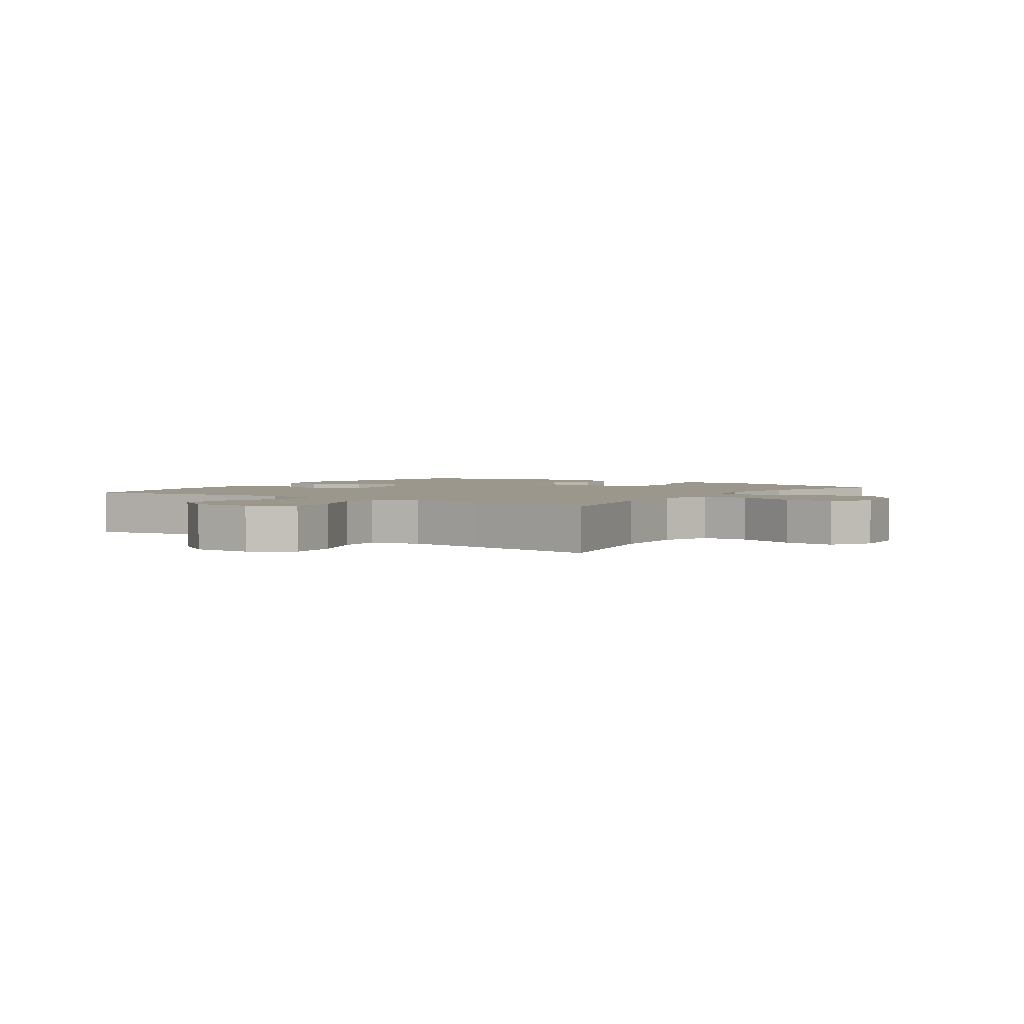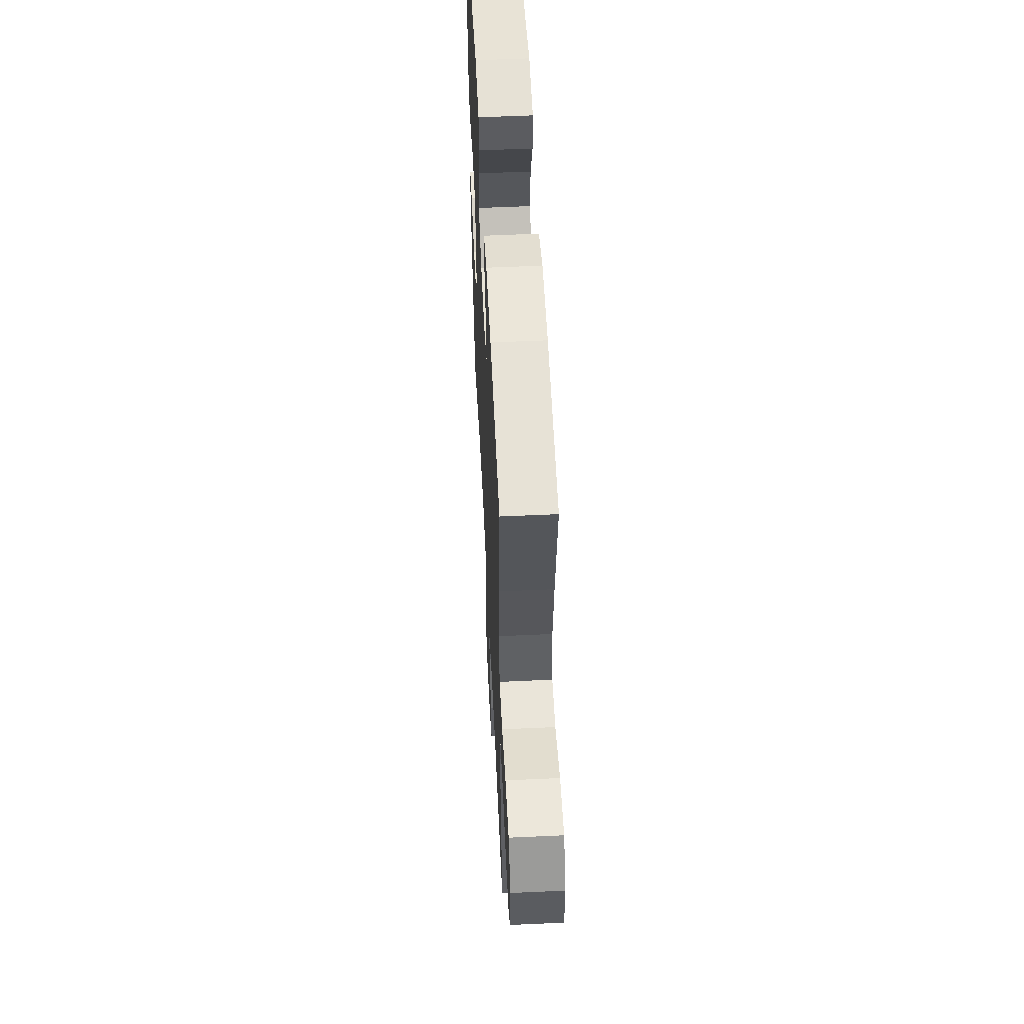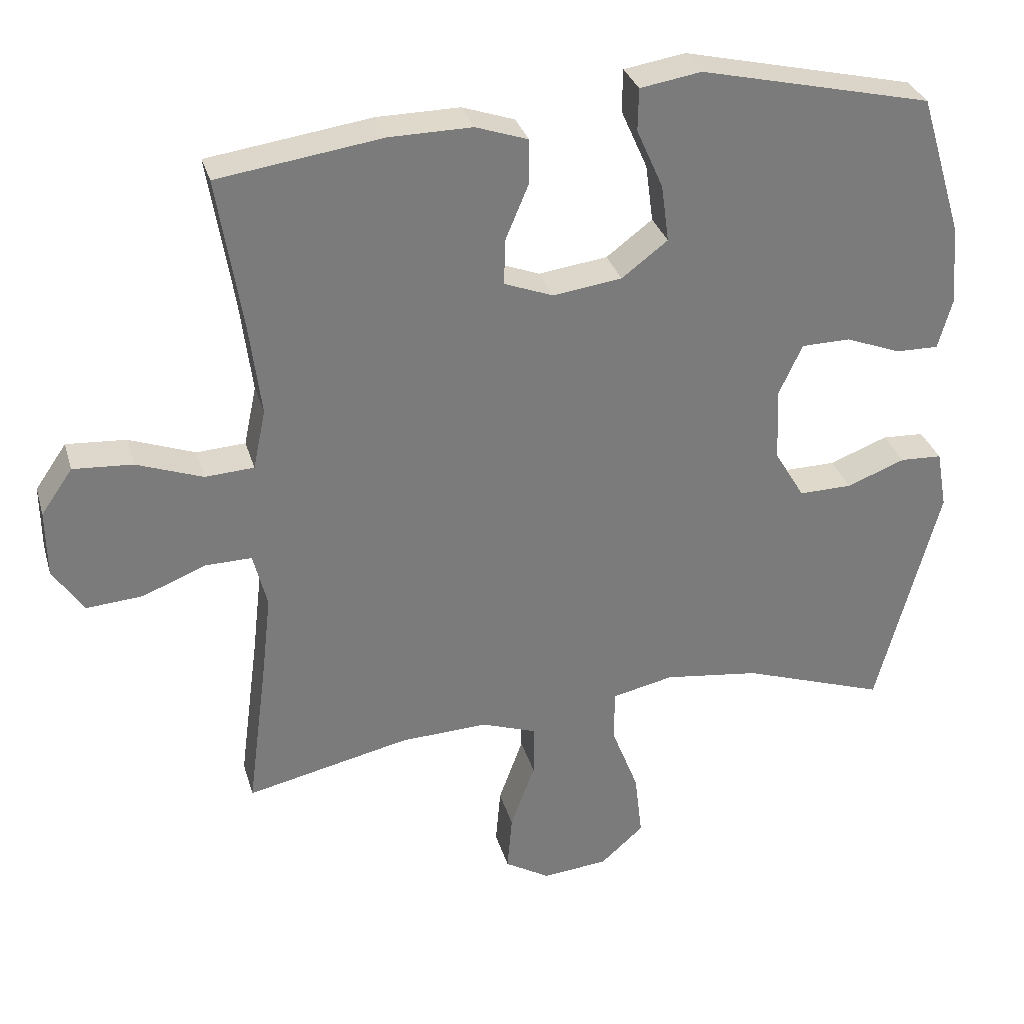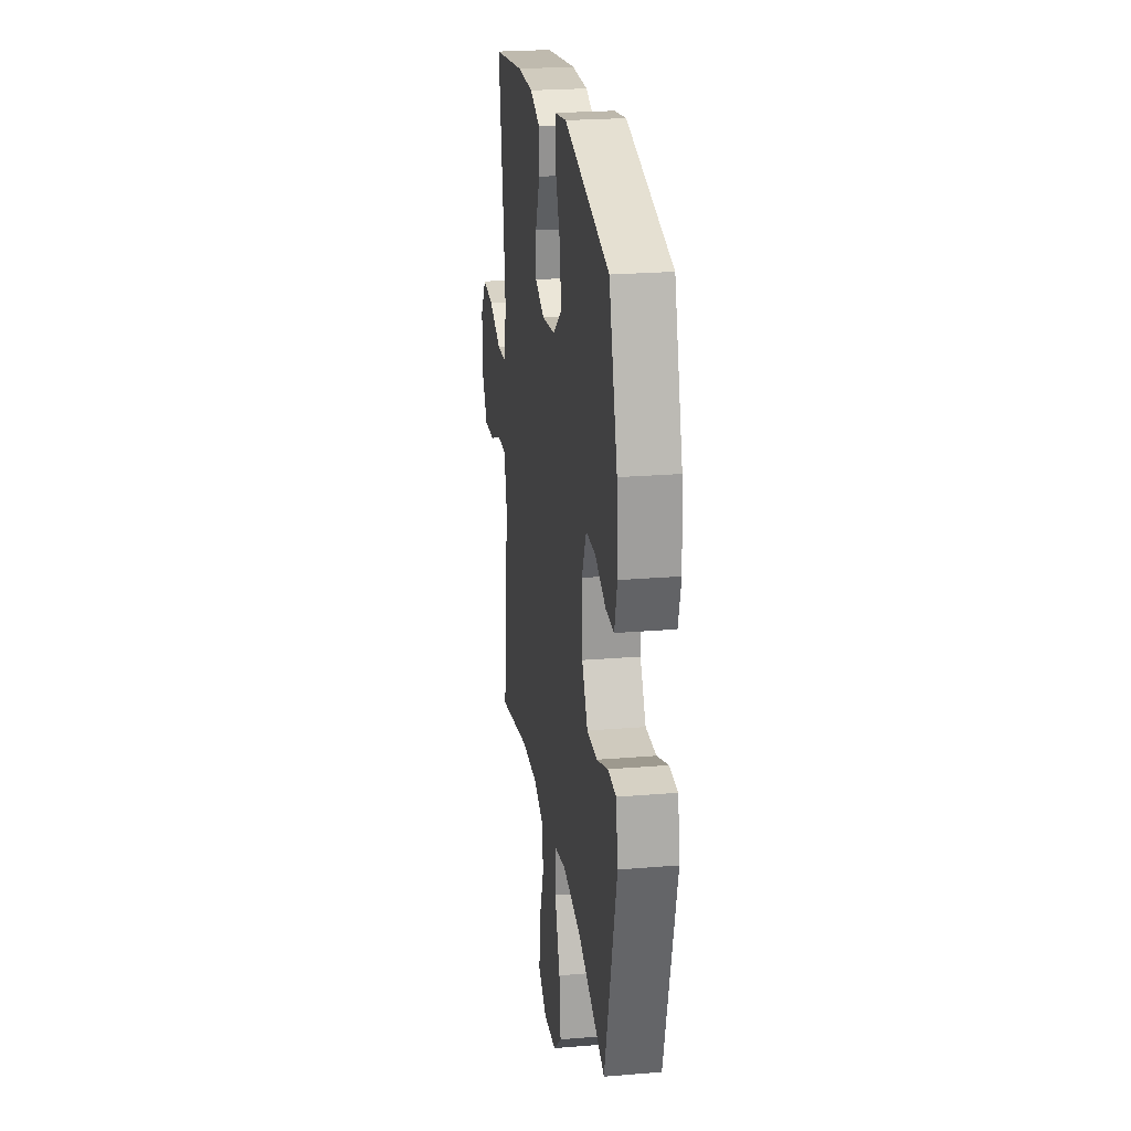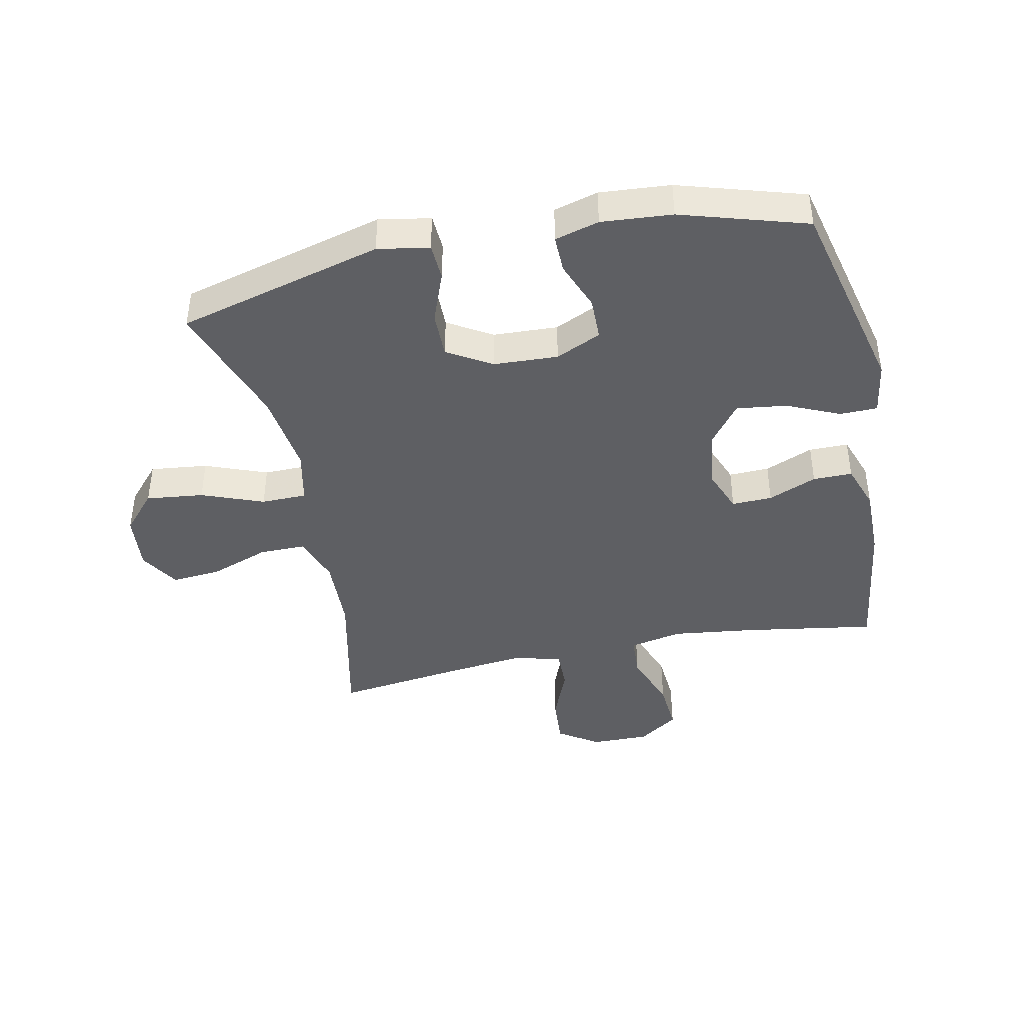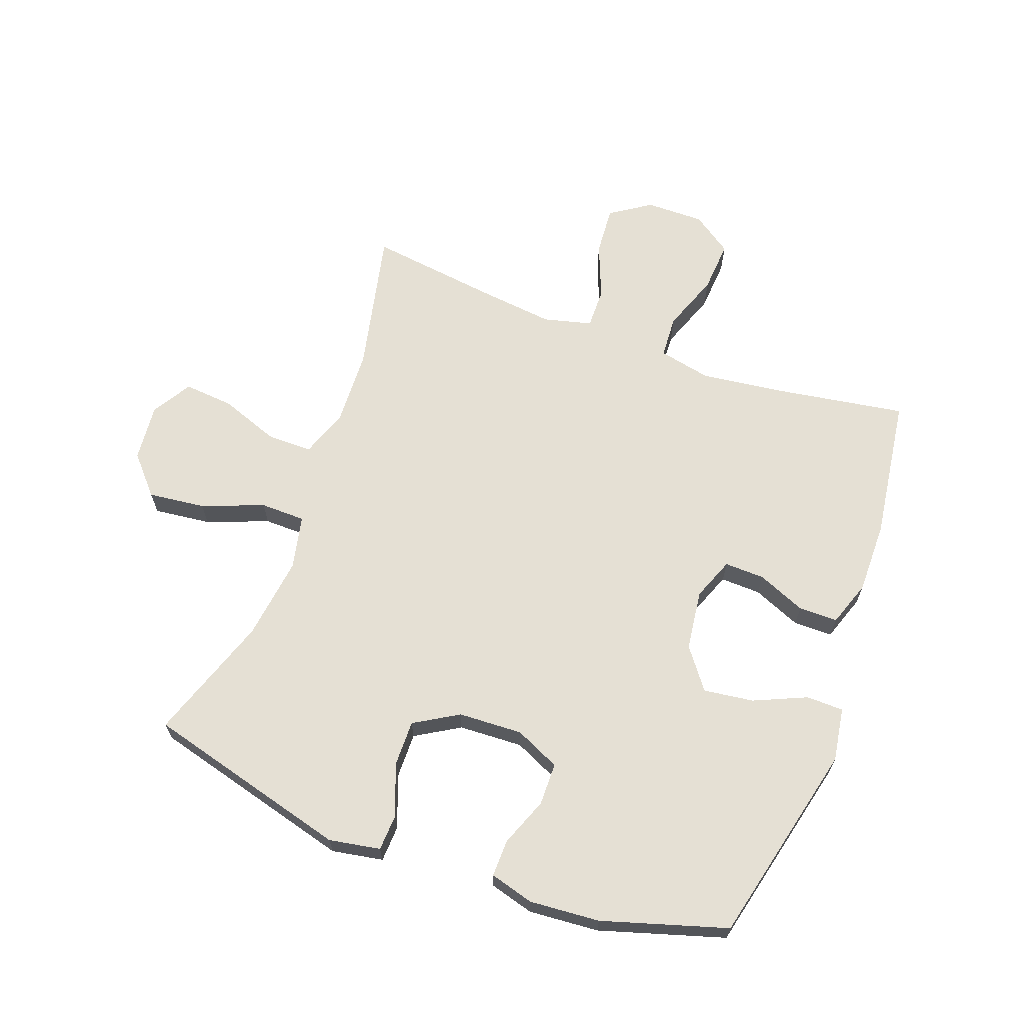
<metadata>
{"format":"obj","ext":"obj","renderer":"f3d","projection":"perspective","resolution":1024,"background":"white","views":[{"elev":2.7,"azim":124.3,"up":"+Y"},{"elev":55.4,"azim":87.2,"up":"+Z"},{"elev":31.7,"azim":164.6,"up":"+Z"},{"elev":23.9,"azim":-97.9,"up":"+Z"},{"elev":-41.9,"azim":-78.1,"up":"+Y"},{"elev":65.8,"azim":-69.8,"up":"+Y"}]}
</metadata>
<code>
v 0.5 0.07 0.5
v 0.465 0.07 0.283
v 0.448 0.07 0.149
v 0.466 0.07 0.063
v 0.536 0.07 0.059
v 0.631 0.07 0.094
v 0.716 0.07 0.1
v 0.761 0.07 0.035
v 0.76 0.07 -0.061
v 0.716 0.07 -0.127
v 0.635 0.07 -0.121
v 0.545 0.07 -0.085
v 0.478 0.07 -0.084
v 0.458 0.07 -0.163
v 0.472 0.07 -0.286
v 0.5 0.07 -0.5
v 0.265 0.07 -0.448
v 0.14 0.07 -0.443
v 0.061 0.07 -0.471
v 0.061 0.07 -0.546
v 0.096 0.07 -0.642
v 0.103 0.07 -0.724
v 0.038 0.07 -0.763
v -0.056 0.07 -0.754
v -0.118 0.07 -0.699
v -0.107 0.07 -0.605
v -0.068 0.07 -0.504
v -0.069 0.07 -0.43
v -0.157 0.07 -0.411
v -0.294 0.07 -0.429
v -0.5 0.07 -0.5
v -0.589 0.07 -0.165
v -0.574 0.07 -0.081
v -0.514 0.07 -0.078
v -0.43 0.07 -0.11
v -0.354 0.07 -0.111
v -0.311 0.07 -0.039
v -0.306 0.07 0.066
v -0.34 0.07 0.14
v -0.41 0.07 0.141
v -0.49 0.07 0.11
v -0.551 0.07 0.109
v -0.571 0.07 0.181
v -0.562 0.07 0.296
v -0.5 0.07 0.5
v -0.168 0.07 0.578
v -0.08 0.07 0.564
v -0.079 0.07 0.503
v -0.117 0.07 0.417
v -0.128 0.07 0.335
v -0.062 0.07 0.285
v 0.037 0.07 0.272
v 0.107 0.07 0.299
v 0.105 0.07 0.365
v 0.072 0.07 0.444
v 0.072 0.07 0.508
v 0.147 0.07 0.534
v 0.265 0.07 0.533
v 0.5 0 0.5
v 0.465 0 0.283
v 0.448 0 0.149
v 0.466 0 0.063
v 0.536 0 0.059
v 0.631 0 0.094
v 0.716 0 0.1
v 0.761 0 0.035
v 0.76 0 -0.061
v 0.716 0 -0.127
v 0.635 0 -0.121
v 0.545 0 -0.085
v 0.478 0 -0.084
v 0.458 0 -0.163
v 0.472 0 -0.286
v 0.5 0 -0.5
v 0.265 0 -0.448
v 0.14 0 -0.443
v 0.061 0 -0.471
v 0.061 0 -0.546
v 0.096 0 -0.642
v 0.103 0 -0.724
v 0.038 0 -0.763
v -0.056 0 -0.754
v -0.118 0 -0.699
v -0.107 0 -0.605
v -0.068 0 -0.504
v -0.069 0 -0.43
v -0.157 0 -0.411
v -0.294 0 -0.429
v -0.5 0 -0.5
v -0.589 0 -0.165
v -0.574 0 -0.081
v -0.514 0 -0.078
v -0.43 0 -0.11
v -0.354 0 -0.111
v -0.311 0 -0.039
v -0.306 0 0.066
v -0.34 0 0.14
v -0.41 0 0.141
v -0.49 0 0.11
v -0.551 0 0.109
v -0.571 0 0.181
v -0.562 0 0.296
v -0.5 0 0.5
v -0.168 0 0.578
v -0.08 0 0.564
v -0.079 0 0.503
v -0.117 0 0.417
v -0.128 0 0.335
v -0.062 0 0.285
v 0.037 0 0.272
v 0.107 0 0.299
v 0.105 0 0.365
v 0.072 0 0.444
v 0.072 0 0.508
v 0.147 0 0.534
v 0.265 0 0.533
f 58 1 2
f 57 58 2
f 56 57 2
f 55 56 2
f 54 55 2
f 53 54 2 3
f 52 53 3 4
f 51 52 4
f 47 48 49
f 46 47 49
f 45 46 49
f 44 45 49
f 43 44 49
f 42 43 49
f 41 42 49
f 40 41 49
f 39 40 49 50
f 38 39 50 51
f 33 34 35
f 32 33 35
f 31 32 35
f 30 31 35
f 29 30 35 36
f 28 29 36 37
f 25 26 27
f 24 25 27
f 23 24 27
f 22 23 27
f 21 22 27
f 20 21 27
f 19 20 27 28
f 38 51 4
f 37 38 4
f 28 37 4
f 19 28 4
f 18 19 4
f 10 11 12
f 9 10 12
f 8 9 12
f 7 8 12
f 6 7 12
f 5 6 12
f 5 12 13
f 4 5 13
f 18 4 13
f 17 18 13
f 15 16 17
f 14 15 17
f 13 14 17
f 60 59 116
f 60 116 115
f 60 115 114
f 60 114 113
f 60 113 112
f 61 60 112 111
f 62 61 111 110
f 62 110 109
f 107 106 105
f 107 105 104
f 107 104 103
f 107 103 102
f 107 102 101
f 107 101 100
f 107 100 99
f 107 99 98
f 108 107 98 97
f 109 108 97 96
f 93 92 91
f 93 91 90
f 93 90 89
f 93 89 88
f 94 93 88 87
f 95 94 87 86
f 85 84 83
f 85 83 82
f 85 82 81
f 85 81 80
f 85 80 79
f 85 79 78
f 86 85 78 77
f 62 109 96
f 62 96 95
f 62 95 86
f 62 86 77
f 62 77 76
f 70 69 68
f 70 68 67
f 70 67 66
f 70 66 65
f 70 65 64
f 70 64 63
f 71 70 63
f 71 63 62
f 71 62 76
f 71 76 75
f 75 74 73
f 75 73 72
f 75 72 71
f 1 59 60 2
f 2 60 61 3
f 3 61 62 4
f 4 62 63 5
f 5 63 64 6
f 6 64 65 7
f 7 65 66 8
f 8 66 67 9
f 9 67 68 10
f 10 68 69 11
f 11 69 70 12
f 12 70 71 13
f 13 71 72 14
f 14 72 73 15
f 15 73 74 16
f 16 74 75 17
f 17 75 76 18
f 18 76 77 19
f 19 77 78 20
f 20 78 79 21
f 21 79 80 22
f 22 80 81 23
f 23 81 82 24
f 24 82 83 25
f 25 83 84 26
f 26 84 85 27
f 27 85 86 28
f 28 86 87 29
f 29 87 88 30
f 30 88 89 31
f 31 89 90 32
f 32 90 91 33
f 33 91 92 34
f 34 92 93 35
f 35 93 94 36
f 36 94 95 37
f 37 95 96 38
f 38 96 97 39
f 39 97 98 40
f 40 98 99 41
f 41 99 100 42
f 42 100 101 43
f 43 101 102 44
f 44 102 103 45
f 45 103 104 46
f 46 104 105 47
f 47 105 106 48
f 48 106 107 49
f 49 107 108 50
f 50 108 109 51
f 51 109 110 52
f 52 110 111 53
f 53 111 112 54
f 54 112 113 55
f 55 113 114 56
f 56 114 115 57
f 57 115 116 58
f 58 116 59 1

</code>
